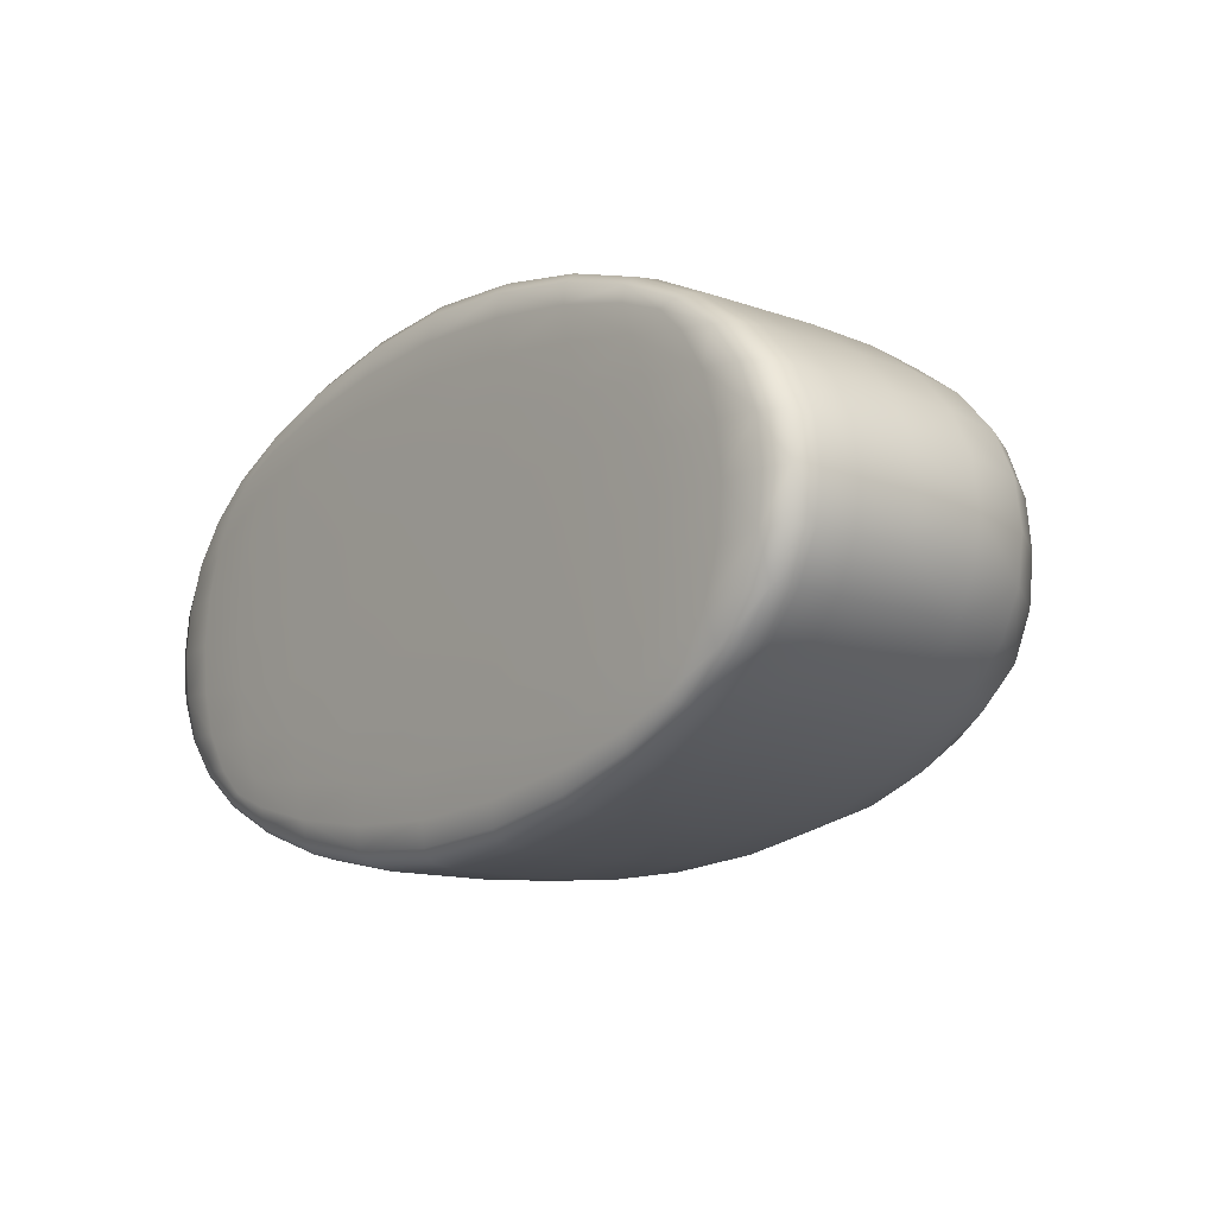
<metadata>
{"format":"obj","ext":"obj","renderer":"f3d","projection":"perspective","resolution":1024,"background":"white","views":[{"elev":-12.9,"azim":-128.9,"up":"+Z"}]}
</metadata>
<code>
v 128.8 154.1 14.8
v 128.8 154.1 14.81
v 128.8 154.1 14.8
v 128.8 154.1 14.8
v 128.8 154.1 14.81
v 128.8 154.1 14.82
v 128.8 154.1 14.8
v 128.8 154.1 14.81
v 128.8 154.1 14.79
v 128.8 154.1 14.82
v 128.8 154.1 14.83
v 128.8 154.1 14.83
v 128.8 154.1 14.82
v 128.8 154.1 14.82
v 128.8 154.1 14.83
v 128.8 154.1 14.82
v 128.7 154.1 14.82
v 128.7 154.1 14.83
v 128.8 154.1 14.83
v 128.8 154.1 14.81
v 128.7 154.1 14.81
v 128.8 154.1 14.8
v 128.8 154.1 14.79
v 128.7 154.1 14.79
v 128.7 154.1 14.8
v 128.8 154 14.8
v 128.8 154 14.8
v 128.8 154 14.8
v 128.8 154 14.81
v 128.8 154 14.8
v 128.8 154 14.79
v 128.8 154 14.81
v 128.8 154 14.81
v 128.8 154 14.82
v 128.8 154 14.8
v 128.7 154 14.8
v 128.7 154 14.79
v 128.8 154 14.79
v 128.8 154 14.81
v 128.7 154 14.81
v 128.8 154 14.82
v 128.8 154 14.83
v 128.7 154 14.83
v 128.7 154 14.82
v 128.8 154 14.82
v 128.8 154 14.83
v 128.8 154 14.82
v 128.8 154 14.82
v 128.8 154 14.83
v 128.8 154 14.83
v 128.8 154.1 14.79
v 128.8 154.1 14.8
v 128.8 154.1 14.8
v 128.8 154.1 14.8
v 128.8 154.1 14.79
v 128.8 154.1 14.79
v 128.8 154.1 14.79
v 128.8 154.1 14.79
v 128.8 154.1 14.8
v 128.8 154.1 14.79
v 128.7 154.1 14.79
v 128.8 154.1 14.79
v 128.8 154.1 14.78
v 128.7 154.1 14.78
v 128.8 154.1 14.78
v 128.8 154.1 14.78
v 128.7 154.1 14.78
v 128.7 154.1 14.78
v 128.8 154.1 14.79
v 128.8 154.1 14.79
v 128.8 154.1 14.79
v 128.8 154.1 14.8
v 128.8 154.1 14.8
v 128.8 154.1 14.79
v 128.7 154.1 14.81
v 128.7 154.1 14.81
v 128.7 154.1 14.8
v 128.7 154.1 14.8
v 128.7 154.1 14.82
v 128.7 154.1 14.82
v 128.7 154.1 14.81
v 128.7 154.1 14.82
v 128.7 154.1 14.8
v 128.7 154.1 14.83
v 128.7 154.1 14.83
v 128.7 154.1 14.83
v 128.7 154.1 14.82
v 128.6 154.1 14.83
v 128.6 154.1 14.83
v 128.6 154.1 14.83
v 128.6 154.1 14.83
v 128.6 154.1 14.83
v 128.6 154.1 14.83
v 128.7 154.1 14.82
v 128.7 154.1 14.82
v 128.7 154.1 14.81
v 128.7 154.1 14.8
v 128.7 154.1 14.8
v 128.7 154.1 14.81
v 128.7 154.1 14.87
v 128.7 154.1 14.87
v 128.7 154.1 14.87
v 128.7 154.1 14.87
v 128.7 154.1 14.88
v 128.7 154.1 14.87
v 128.7 154.1 14.88
v 128.7 154.1 14.88
v 128.7 154.1 14.87
v 128.7 154.1 14.88
v 128.7 154.1 14.88
v 128.7 154.1 14.88
v 128.7 154.1 14.88
v 128.7 154.1 14.88
v 128.7 154.1 14.89
v 128.7 154.1 14.89
v 128.7 154.1 14.89
v 128.7 154.1 14.89
v 128.7 154.1 14.89
v 128.7 154.1 14.88
v 128.7 154.1 14.88
v 128.7 154.1 14.88
v 128.7 154.1 14.87
v 128.7 154.1 14.87
v 128.7 154.1 14.88
v 128.8 154.1 14.86
v 128.8 154.1 14.86
v 128.8 154.1 14.87
v 128.8 154.1 14.87
v 128.8 154.1 14.85
v 128.8 154.1 14.85
v 128.8 154.1 14.86
v 128.8 154.1 14.85
v 128.8 154.1 14.87
v 128.8 154.1 14.84
v 128.8 154.1 14.83
v 128.8 154.1 14.83
v 128.8 154.1 14.84
v 128.8 154.1 14.84
v 128.8 154.1 14.83
v 128.8 154.1 14.84
v 128.8 154.1 14.84
v 128.8 154.1 14.83
v 128.8 154.1 14.83
v 128.8 154.1 14.85
v 128.8 154.1 14.85
v 128.8 154.1 14.86
v 128.8 154.1 14.87
v 128.8 154.1 14.87
v 128.8 154.1 14.86
v 128.8 154.1 14.85
v 128.8 154.1 14.84
v 128.8 154.1 14.86
v 128.8 154.1 14.85
v 128.8 154.1 14.85
v 128.8 154.1 14.86
v 128.8 154.1 14.86
v 128.8 154.1 14.87
v 128.8 154.1 14.87
v 128.8 154.1 14.86
v 128.8 154.1 14.87
v 128.8 154.1 14.87
v 128.8 154.1 14.87
v 128.7 154.1 14.87
v 128.7 154.1 14.88
v 128.8 154.1 14.88
v 128.8 154.1 14.86
v 128.7 154.1 14.86
v 128.8 154.1 14.85
v 128.7 154.1 14.85
v 128.7 154 14.85
v 128.7 154 14.84
v 128.7 154 14.83
v 128.7 154 14.83
v 128.7 154 14.86
v 128.7 154 14.85
v 128.7 154 14.85
v 128.7 154 14.86
v 128.7 154 14.83
v 128.7 154 14.86
v 128.7 154 14.87
v 128.7 154 14.87
v 128.7 154 14.86
v 128.7 154 14.87
v 128.7 154 14.87
v 128.7 154 14.87
v 128.7 154 14.87
v 128.7 154 14.88
v 128.7 154 14.88
v 128.7 154 14.86
v 128.7 154 14.86
v 128.7 154 14.85
v 128.7 154 14.83
v 128.7 154 14.85
v 128.7 154.1 14.84
v 128.7 154.1 14.84
v 128.7 154.1 14.85
v 128.7 154.1 14.85
v 128.6 154.1 14.84
v 128.7 154.1 14.85
v 128.7 154.1 14.86
v 128.7 154.1 14.87
v 128.7 154.1 14.87
v 128.7 154.1 14.86
v 128.7 154.1 14.86
v 128.7 154.1 14.87
v 128.7 154.1 14.86
v 128.7 154.1 14.86
v 128.7 154.1 14.87
v 128.7 154.1 14.87
v 128.7 154.1 14.85
v 128.7 154.1 14.85
v 128.6 154.1 14.84
v 128.6 154.1 14.84
v 128.8 154.1 14.83
v 128.8 154.1 14.82
v 128.8 154.1 14.82
v 128.8 154.1 14.82
v 128.8 154.1 14.83
v 128.8 154.1 14.82
v 128.8 154.1 14.81
v 128.8 154.1 14.8
v 128.8 154.1 14.81
v 128.8 154.1 14.81
v 128.8 154.1 14.8
v 128.8 154.1 14.81
v 128.8 154.1 14.81
v 128.8 154.1 14.8
v 128.8 154.1 14.8
v 128.8 154.1 14.82
v 128.8 154.1 14.82
v 128.8 154.1 14.83
v 128.8 154.1 14.83
v 128.7 154 14.79
v 128.7 154 14.8
v 128.7 154.1 14.8
v 128.7 154.1 14.79
v 128.7 154 14.79
v 128.7 154 14.8
v 128.7 154 14.79
v 128.7 154 14.79
v 128.7 154.1 14.79
v 128.7 154 14.79
v 128.7 154 14.8
v 128.7 154 14.8
v 128.7 154 14.8
v 128.7 154 14.79
v 128.7 154 14.79
v 128.7 154 14.79
v 128.7 154 14.79
v 128.7 154 14.79
v 128.7 154 14.79
v 128.7 154 14.78
v 128.7 154 14.78
v 128.7 154 14.78
v 128.7 154.1 14.78
v 128.7 154 14.78
v 128.6 154 14.83
v 128.6 154 14.83
v 128.6 154 14.83
v 128.6 154 14.83
v 128.7 154 14.82
v 128.7 154 14.82
v 128.7 154 14.83
v 128.7 154 14.82
v 128.7 154 14.83
v 128.7 154 14.83
v 128.7 154 14.82
v 128.7 154 14.82
v 128.7 154 14.81
v 128.7 154 14.8
v 128.7 154 14.8
v 128.7 154 14.81
v 128.7 154 14.81
v 128.7 154 14.8
v 128.7 154 14.81
v 128.7 154 14.8
v 128.8 154 14.88
v 128.8 154 14.87
v 128.8 154.1 14.87
v 128.8 154.1 14.88
v 128.8 154 14.88
v 128.8 154 14.87
v 128.8 154 14.88
v 128.8 154 14.88
v 128.8 154.1 14.88
v 128.8 154 14.87
v 128.8 154 14.87
v 128.8 154 14.87
v 128.8 154 14.87
v 128.8 154 14.88
v 128.8 154 14.87
v 128.8 154 14.88
v 128.7 154 14.88
v 128.8 154 14.88
v 128.8 154 14.88
v 128.7 154 14.89
v 128.8 154 14.89
v 128.8 154.1 14.89
v 128.7 154 14.89
v 128.8 154 14.84
v 128.8 154 14.83
v 128.8 154 14.84
v 128.8 154 14.83
v 128.8 154 14.85
v 128.8 154 14.85
v 128.8 154 14.84
v 128.8 154 14.84
v 128.8 154 14.83
v 128.8 154 14.83
v 128.8 154 14.85
v 128.8 154 14.85
v 128.8 154 14.86
v 128.8 154 14.87
v 128.8 154 14.87
v 128.8 154 14.86
v 128.8 154 14.86
v 128.8 154 14.87
v 128.8 154 14.86
v 128.8 154 14.87
v 128.7 154 14.86
v 128.7 154 14.87
v 128.7 154 14.86
v 128.7 154 14.87
v 128.7 154 14.85
v 128.7 154 14.85
v 128.7 154 14.86
v 128.7 154 14.86
v 128.7 154 14.87
v 128.7 154 14.85
v 128.7 154 14.85
v 128.7 154 14.84
v 128.7 154 14.84
v 128.6 154 14.84
v 128.6 154 14.84
v 128.8 154 14.81
v 128.8 154 14.8
v 128.8 154 14.81
v 128.8 154 14.8
v 128.8 154 14.82
v 128.8 154 14.82
v 128.8 154 14.81
v 128.8 154 14.81
v 128.8 154 14.8
v 128.8 154 14.8
v 128.8 154 14.82
v 128.8 154 14.82
v 128.8 154 14.83
v 128.8 154 14.82
v 128.8 154 14.83
v 128.8 154 14.83
v 128.7 154.1 14.82
v 128.7 154.1 14.83
v 128.7 154.1 14.82
v 128.7 154.1 14.83
v 128.7 154.1 14.81
v 128.7 154.1 14.81
v 128.7 154.1 14.82
v 128.7 154.1 14.82
v 128.7 154.1 14.83
v 128.7 154.1 14.83
v 128.7 154.1 14.81
v 128.7 154.1 14.82
v 128.7 154.1 14.8
v 128.7 154.1 14.8
v 128.7 154.1 14.81
v 128.7 154.1 14.8
v 128.7 154.1 14.79
v 128.7 154.1 14.8
v 128.7 154.1 14.79
v 128.7 154 14.8
v 128.7 154 14.79
v 128.7 154 14.8
v 128.7 154 14.79
v 128.7 154 14.81
v 128.7 154 14.81
v 128.7 154 14.8
v 128.7 154 14.81
v 128.7 154 14.8
v 128.7 154 14.8
v 128.7 154 14.81
v 128.7 154 14.82
v 128.7 154 14.82
v 128.7 154 14.82
v 128.7 154 14.82
v 128.7 154 14.82
v 128.7 154.1 14.79
v 128.7 154.1 14.79
v 128.7 154.1 14.79
v 128.7 154.1 14.79
v 128.7 154.1 14.78
v 128.7 154.1 14.79
v 128.7 154.1 14.79
v 128.7 154.1 14.8
v 128.7 154.1 14.8
v 128.7 154.1 14.8
v 128.7 154.1 14.79
v 128.7 154.1 14.8
v 128.7 154.1 14.79
v 128.7 154.1 14.8
v 128.7 154.1 14.79
v 128.7 154.1 14.78
v 128.8 154.1 14.88
v 128.8 154.1 14.88
v 128.8 154.1 14.88
v 128.8 154.1 14.87
v 128.8 154.1 14.88
v 128.8 154.1 14.88
v 128.8 154.1 14.87
v 128.8 154.1 14.87
v 128.8 154.1 14.87
v 128.8 154.1 14.87
v 128.8 154.1 14.88
v 128.8 154.1 14.87
v 128.8 154.1 14.88
v 128.8 154.1 14.87
v 128.8 154.1 14.88
v 128.8 154.1 14.89
v 128.7 154.1 14.87
v 128.7 154.1 14.88
v 128.7 154.1 14.87
v 128.7 154.1 14.87
v 128.7 154.1 14.86
v 128.7 154.1 14.86
v 128.7 154.1 14.86
v 128.7 154.1 14.86
v 128.7 154.1 14.87
v 128.7 154.1 14.87
v 128.7 154.1 14.86
v 128.7 154.1 14.85
v 128.7 154.1 14.85
v 128.7 154.1 14.84
v 128.7 154.1 14.85
v 128.7 154.1 14.85
v 128.8 154 14.87
v 128.8 154 14.88
v 128.8 154 14.87
v 128.8 154 14.87
v 128.8 154 14.86
v 128.8 154 14.86
v 128.8 154 14.86
v 128.8 154 14.86
v 128.8 154 14.87
v 128.8 154 14.86
v 128.8 154 14.85
v 128.8 154 14.85
v 128.8 154 14.84
v 128.8 154 14.85
v 128.8 154 14.85
v 128.8 154 14.79
v 128.8 154 14.79
v 128.8 154 14.79
v 128.8 154 14.79
v 128.8 154 14.78
v 128.8 154 14.79
v 128.8 154 14.79
v 128.8 154 14.8
v 128.8 154 14.8
v 128.8 154 14.8
v 128.8 154 14.79
v 128.8 154 14.8
v 128.8 154 14.79
v 128.8 154 14.8
v 128.8 154 14.79
v 128.8 154 14.78
v 128.7 154 14.88
v 128.7 154 14.88
v 128.7 154 14.88
v 128.7 154 14.87
v 128.7 154 14.88
v 128.7 154 14.88
v 128.7 154 14.87
v 128.7 154 14.87
v 128.7 154 14.87
v 128.7 154 14.87
v 128.7 154 14.88
v 128.7 154 14.87
v 128.7 154 14.88
v 128.7 154 14.87
v 128.7 154 14.88
v 128.7 154 14.89
f 1 2 3
f 3 4 1
f 1 5 6
f 6 2 1
f 1 7 8
f 8 5 1
f 1 4 9
f 9 7 1
f 10 11 12
f 12 13 10
f 10 14 15
f 15 11 10
f 10 5 8
f 8 14 10
f 10 13 6
f 6 5 10
f 16 17 18
f 18 19 16
f 16 20 21
f 21 17 16
f 16 14 8
f 8 20 16
f 16 19 15
f 15 14 16
f 22 23 24
f 24 25 22
f 22 7 9
f 9 23 22
f 22 20 8
f 8 7 22
f 22 25 21
f 21 20 22
f 26 27 28
f 28 29 26
f 26 30 31
f 31 27 26
f 26 32 33
f 33 30 26
f 26 29 34
f 34 32 26
f 35 36 37
f 37 38 35
f 35 39 40
f 40 36 35
f 35 30 33
f 33 39 35
f 35 38 31
f 31 30 35
f 41 42 43
f 43 44 41
f 41 45 46
f 46 42 41
f 41 39 33
f 33 45 41
f 41 44 40
f 40 39 41
f 47 48 49
f 49 50 47
f 47 32 34
f 34 48 47
f 47 45 33
f 33 32 47
f 47 50 46
f 46 45 47
f 51 52 53
f 53 54 51
f 51 55 56
f 56 52 51
f 51 57 58
f 58 55 51
f 51 54 59
f 59 57 51
f 60 61 24
f 24 62 60
f 60 63 64
f 64 61 60
f 60 55 58
f 58 63 60
f 60 62 56
f 56 55 60
f 65 66 67
f 67 68 65
f 65 69 70
f 70 66 65
f 65 63 58
f 58 69 65
f 65 68 64
f 64 63 65
f 71 72 73
f 73 74 71
f 71 57 59
f 59 72 71
f 71 69 58
f 58 57 71
f 71 74 70
f 70 69 71
f 75 76 77
f 77 78 75
f 75 79 80
f 80 76 75
f 75 81 82
f 82 79 75
f 75 78 83
f 83 81 75
f 84 85 86
f 86 87 84
f 84 88 89
f 89 85 84
f 84 79 82
f 82 88 84
f 84 87 80
f 80 79 84
f 90 91 92
f 92 93 90
f 90 94 95
f 95 91 90
f 90 88 82
f 82 94 90
f 90 93 89
f 89 88 90
f 96 97 98
f 98 99 96
f 96 81 83
f 83 97 96
f 96 94 82
f 82 81 96
f 96 99 95
f 95 94 96
f 100 101 102
f 102 103 100
f 100 104 105
f 105 101 100
f 100 106 107
f 107 104 100
f 100 103 108
f 108 106 100
f 109 110 111
f 111 112 109
f 109 113 114
f 114 110 109
f 109 104 107
f 107 113 109
f 109 112 105
f 105 104 109
f 115 116 117
f 117 118 115
f 115 119 120
f 120 116 115
f 115 113 107
f 107 119 115
f 115 118 114
f 114 113 115
f 121 122 123
f 123 124 121
f 121 106 108
f 108 122 121
f 121 119 107
f 107 106 121
f 121 124 120
f 120 119 121
f 125 126 127
f 127 128 125
f 125 129 130
f 130 126 125
f 125 131 132
f 132 129 125
f 125 128 133
f 133 131 125
f 134 135 136
f 136 137 134
f 134 138 139
f 139 135 134
f 134 129 132
f 132 138 134
f 134 137 130
f 130 129 134
f 140 141 142
f 142 143 140
f 140 144 145
f 145 141 140
f 140 138 132
f 132 144 140
f 140 143 139
f 139 138 140
f 146 147 148
f 148 149 146
f 146 131 133
f 133 147 146
f 146 144 132
f 132 131 146
f 146 149 145
f 145 144 146
f 150 151 12
f 12 11 150
f 150 152 153
f 153 151 150
f 150 154 155
f 155 152 150
f 150 11 15
f 15 154 150
f 156 157 158
f 158 159 156
f 156 160 161
f 161 157 156
f 156 152 155
f 155 160 156
f 156 159 153
f 153 152 156
f 162 163 164
f 164 165 162
f 162 166 167
f 167 163 162
f 162 160 155
f 155 166 162
f 162 165 161
f 161 160 162
f 168 19 18
f 18 169 168
f 168 154 15
f 15 19 168
f 168 166 155
f 155 154 168
f 168 169 167
f 167 166 168
f 170 171 172
f 172 173 170
f 170 174 175
f 175 171 170
f 170 176 177
f 177 174 170
f 170 173 178
f 178 176 170
f 179 180 181
f 181 182 179
f 179 183 184
f 184 180 179
f 179 174 177
f 177 183 179
f 179 182 175
f 175 174 179
f 185 186 187
f 187 188 185
f 185 189 190
f 190 186 185
f 185 183 177
f 177 189 185
f 185 188 184
f 184 183 185
f 191 192 43
f 43 193 191
f 191 176 178
f 178 192 191
f 191 189 177
f 177 176 191
f 191 193 190
f 190 189 191
f 194 195 86
f 86 85 194
f 194 196 197
f 197 195 194
f 194 198 199
f 199 196 194
f 194 85 89
f 89 198 194
f 200 201 202
f 202 203 200
f 200 204 205
f 205 201 200
f 200 196 199
f 199 204 200
f 200 203 197
f 197 196 200
f 206 207 208
f 208 209 206
f 206 210 211
f 211 207 206
f 206 204 199
f 199 210 206
f 206 209 205
f 205 204 206
f 212 93 92
f 92 213 212
f 212 198 89
f 89 93 212
f 212 210 199
f 199 198 212
f 212 213 211
f 211 210 212
f 214 215 136
f 136 135 214
f 214 216 217
f 217 215 214
f 214 218 219
f 219 216 214
f 214 135 139
f 139 218 214
f 220 221 3
f 3 222 220
f 220 223 224
f 224 221 220
f 220 216 219
f 219 223 220
f 220 222 217
f 217 216 220
f 225 226 227
f 227 228 225
f 225 229 230
f 230 226 225
f 225 223 219
f 219 229 225
f 225 228 224
f 224 223 225
f 231 143 142
f 142 232 231
f 231 218 139
f 139 143 231
f 231 229 219
f 219 218 231
f 231 232 230
f 230 229 231
f 233 234 235
f 235 236 233
f 233 237 238
f 238 234 233
f 233 239 240
f 240 237 233
f 233 236 241
f 241 239 233
f 242 243 244
f 244 245 242
f 242 246 247
f 247 243 242
f 242 237 240
f 240 246 242
f 242 245 238
f 238 237 242
f 248 249 250
f 250 251 248
f 248 252 253
f 253 249 248
f 248 246 240
f 240 252 248
f 248 251 247
f 247 246 248
f 254 255 67
f 67 256 254
f 254 239 241
f 241 255 254
f 254 252 240
f 240 239 254
f 254 256 253
f 253 252 254
f 257 258 92
f 92 91 257
f 257 259 260
f 260 258 257
f 257 261 262
f 262 259 257
f 257 91 95
f 95 261 257
f 263 264 265
f 265 266 263
f 263 267 268
f 268 264 263
f 263 259 262
f 262 267 263
f 263 266 260
f 260 259 263
f 269 270 271
f 271 272 269
f 269 273 274
f 274 270 269
f 269 267 262
f 262 273 269
f 269 272 268
f 268 267 269
f 275 99 98
f 98 276 275
f 275 261 95
f 95 99 275
f 275 273 262
f 262 261 275
f 275 276 274
f 274 273 275
f 277 278 279
f 279 280 277
f 277 281 282
f 282 278 277
f 277 283 284
f 284 281 277
f 277 280 285
f 285 283 277
f 286 287 288
f 288 289 286
f 286 290 291
f 291 287 286
f 286 281 284
f 284 290 286
f 286 289 282
f 282 281 286
f 292 293 187
f 187 294 292
f 292 295 296
f 296 293 292
f 292 290 284
f 284 295 292
f 292 294 291
f 291 290 292
f 297 298 117
f 117 299 297
f 297 283 285
f 285 298 297
f 297 295 284
f 284 283 297
f 297 299 296
f 296 295 297
f 300 301 142
f 142 141 300
f 300 302 303
f 303 301 300
f 300 304 305
f 305 302 300
f 300 141 145
f 145 304 300
f 306 307 308
f 308 309 306
f 306 310 311
f 311 307 306
f 306 302 305
f 305 310 306
f 306 309 303
f 303 302 306
f 312 313 314
f 314 315 312
f 312 316 317
f 317 313 312
f 312 310 305
f 305 316 312
f 312 315 311
f 311 310 312
f 318 149 148
f 148 319 318
f 318 304 145
f 145 149 318
f 318 316 305
f 305 304 318
f 318 319 317
f 317 316 318
f 320 321 208
f 208 207 320
f 320 322 323
f 323 321 320
f 320 324 325
f 325 322 320
f 320 207 211
f 211 324 320
f 326 327 181
f 181 328 326
f 326 329 330
f 330 327 326
f 326 322 325
f 325 329 326
f 326 328 323
f 323 322 326
f 331 266 265
f 265 332 331
f 331 333 260
f 260 266 331
f 331 329 325
f 325 333 331
f 331 332 330
f 330 329 331
f 334 213 92
f 92 258 334
f 334 324 211
f 211 213 334
f 334 333 325
f 325 324 334
f 334 258 260
f 260 333 334
f 335 336 227
f 227 226 335
f 335 337 338
f 338 336 335
f 335 339 340
f 340 337 335
f 335 226 230
f 230 339 335
f 341 342 343
f 343 344 341
f 341 345 346
f 346 342 341
f 341 337 340
f 340 345 341
f 341 344 338
f 338 337 341
f 347 309 308
f 308 348 347
f 347 349 303
f 303 309 347
f 347 345 340
f 340 349 347
f 347 348 346
f 346 345 347
f 350 232 142
f 142 301 350
f 350 339 230
f 230 232 350
f 350 349 340
f 340 339 350
f 350 301 303
f 303 349 350
f 351 352 18
f 18 17 351
f 351 353 354
f 354 352 351
f 351 355 356
f 356 353 351
f 351 17 21
f 21 355 351
f 357 358 359
f 359 360 357
f 357 361 362
f 362 358 357
f 357 353 356
f 356 361 357
f 357 360 354
f 354 353 357
f 363 364 77
f 77 365 363
f 363 366 367
f 367 364 363
f 363 361 356
f 356 366 363
f 363 365 362
f 362 361 363
f 368 25 24
f 24 369 368
f 368 355 21
f 21 25 368
f 368 366 356
f 356 355 368
f 368 369 367
f 367 366 368
f 370 371 37
f 37 36 370
f 370 372 373
f 373 371 370
f 370 374 375
f 375 372 370
f 370 36 40
f 40 374 370
f 376 377 378
f 378 379 376
f 376 380 381
f 381 377 376
f 376 372 375
f 375 380 376
f 376 379 373
f 373 372 376
f 382 173 172
f 172 383 382
f 382 384 178
f 178 173 382
f 382 380 375
f 375 384 382
f 382 383 381
f 381 380 382
f 385 44 43
f 43 192 385
f 385 374 40
f 40 44 385
f 385 384 375
f 375 374 385
f 385 192 178
f 178 384 385
f 386 387 24
f 24 61 386
f 386 388 389
f 389 387 386
f 386 390 391
f 391 388 386
f 386 61 64
f 64 390 386
f 392 393 394
f 394 395 392
f 392 396 397
f 397 393 392
f 392 388 391
f 391 396 392
f 392 395 389
f 389 388 392
f 398 236 235
f 235 399 398
f 398 400 241
f 241 236 398
f 398 396 391
f 391 400 398
f 398 399 397
f 397 396 398
f 401 68 67
f 67 255 401
f 401 390 64
f 64 68 401
f 401 400 391
f 391 390 401
f 401 255 241
f 241 400 401
f 402 403 111
f 111 110 402
f 402 404 405
f 405 403 402
f 402 406 407
f 407 404 402
f 402 110 114
f 114 406 402
f 408 409 410
f 410 411 408
f 408 412 413
f 413 409 408
f 408 404 407
f 407 412 408
f 408 411 405
f 405 404 408
f 414 280 279
f 279 415 414
f 414 416 285
f 285 280 414
f 414 412 407
f 407 416 414
f 414 415 413
f 413 412 414
f 417 118 117
f 117 298 417
f 417 406 114
f 114 118 417
f 417 416 407
f 407 406 417
f 417 298 285
f 285 416 417
f 418 419 164
f 164 163 418
f 418 420 421
f 421 419 418
f 418 422 423
f 423 420 418
f 418 163 167
f 167 422 418
f 424 425 426
f 426 427 424
f 424 428 429
f 429 425 424
f 424 420 423
f 423 428 424
f 424 427 421
f 421 420 424
f 430 360 359
f 359 431 430
f 430 432 354
f 354 360 430
f 430 428 423
f 423 432 430
f 430 431 429
f 429 428 430
f 433 169 18
f 18 352 433
f 433 422 167
f 167 169 433
f 433 432 423
f 423 422 433
f 433 352 354
f 354 432 433
f 434 435 187
f 187 186 434
f 434 436 437
f 437 435 434
f 434 438 439
f 439 436 434
f 434 186 190
f 190 438 434
f 440 441 314
f 314 442 440
f 440 443 444
f 444 441 440
f 440 436 439
f 439 443 440
f 440 442 437
f 437 436 440
f 445 50 49
f 49 446 445
f 445 447 46
f 46 50 445
f 445 443 439
f 439 447 445
f 445 446 444
f 444 443 445
f 448 193 43
f 43 42 448
f 448 438 190
f 190 193 448
f 448 447 439
f 439 438 448
f 448 42 46
f 46 447 448
f 449 450 250
f 250 249 449
f 449 451 452
f 452 450 449
f 449 453 454
f 454 451 449
f 449 249 253
f 253 453 449
f 455 456 457
f 457 458 455
f 455 459 460
f 460 456 455
f 455 451 454
f 454 459 455
f 455 458 452
f 452 451 455
f 461 74 73
f 73 462 461
f 461 463 70
f 70 74 461
f 461 459 454
f 454 463 461
f 461 462 460
f 460 459 461
f 464 256 67
f 67 66 464
f 464 453 253
f 253 256 464
f 464 463 454
f 454 453 464
f 464 66 70
f 70 463 464
f 465 466 187
f 187 293 465
f 465 467 468
f 468 466 465
f 465 469 470
f 470 467 465
f 465 293 296
f 296 469 465
f 471 472 473
f 473 474 471
f 471 475 476
f 476 472 471
f 471 467 470
f 470 475 471
f 471 474 468
f 468 467 471
f 477 124 123
f 123 478 477
f 477 479 120
f 120 124 477
f 477 475 470
f 470 479 477
f 477 478 476
f 476 475 477
f 480 299 117
f 117 116 480
f 480 469 296
f 296 299 480
f 480 479 470
f 470 469 480
f 480 116 120
f 120 479 480

</code>
